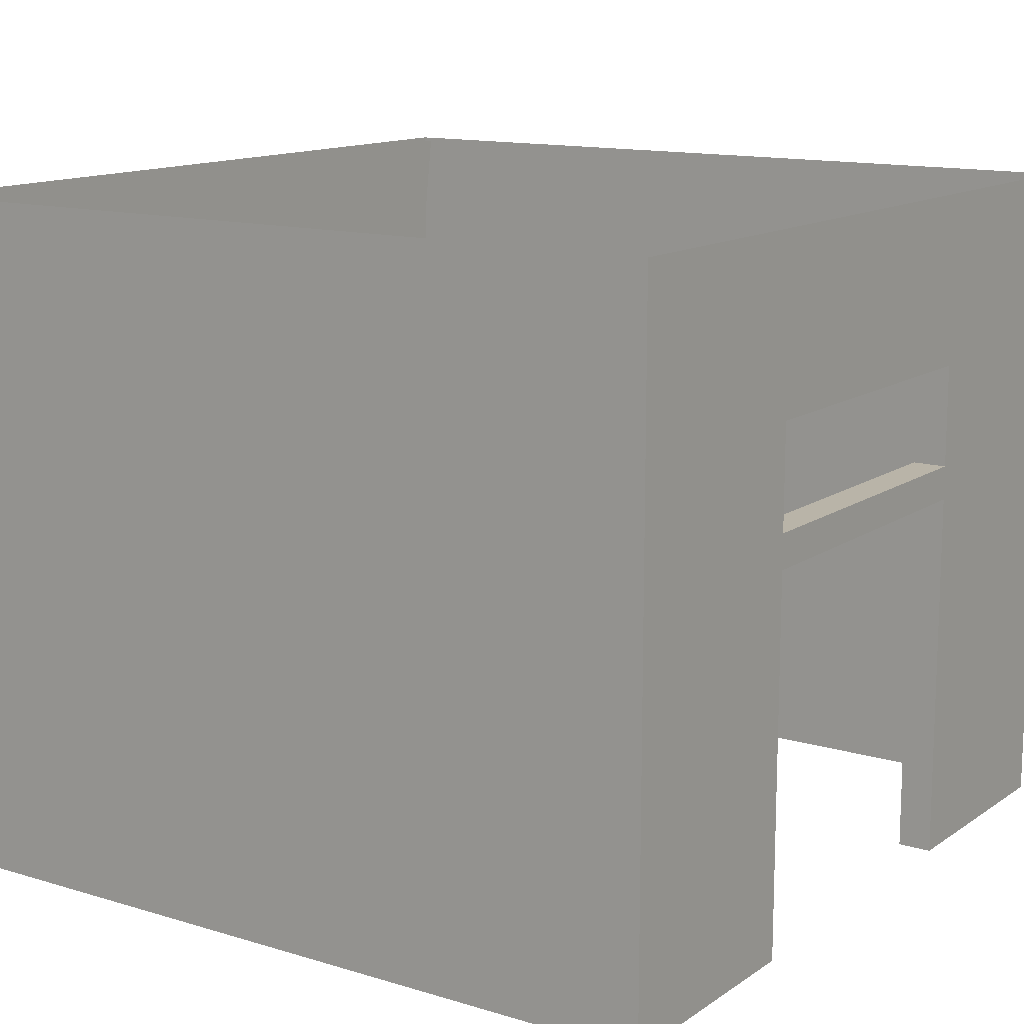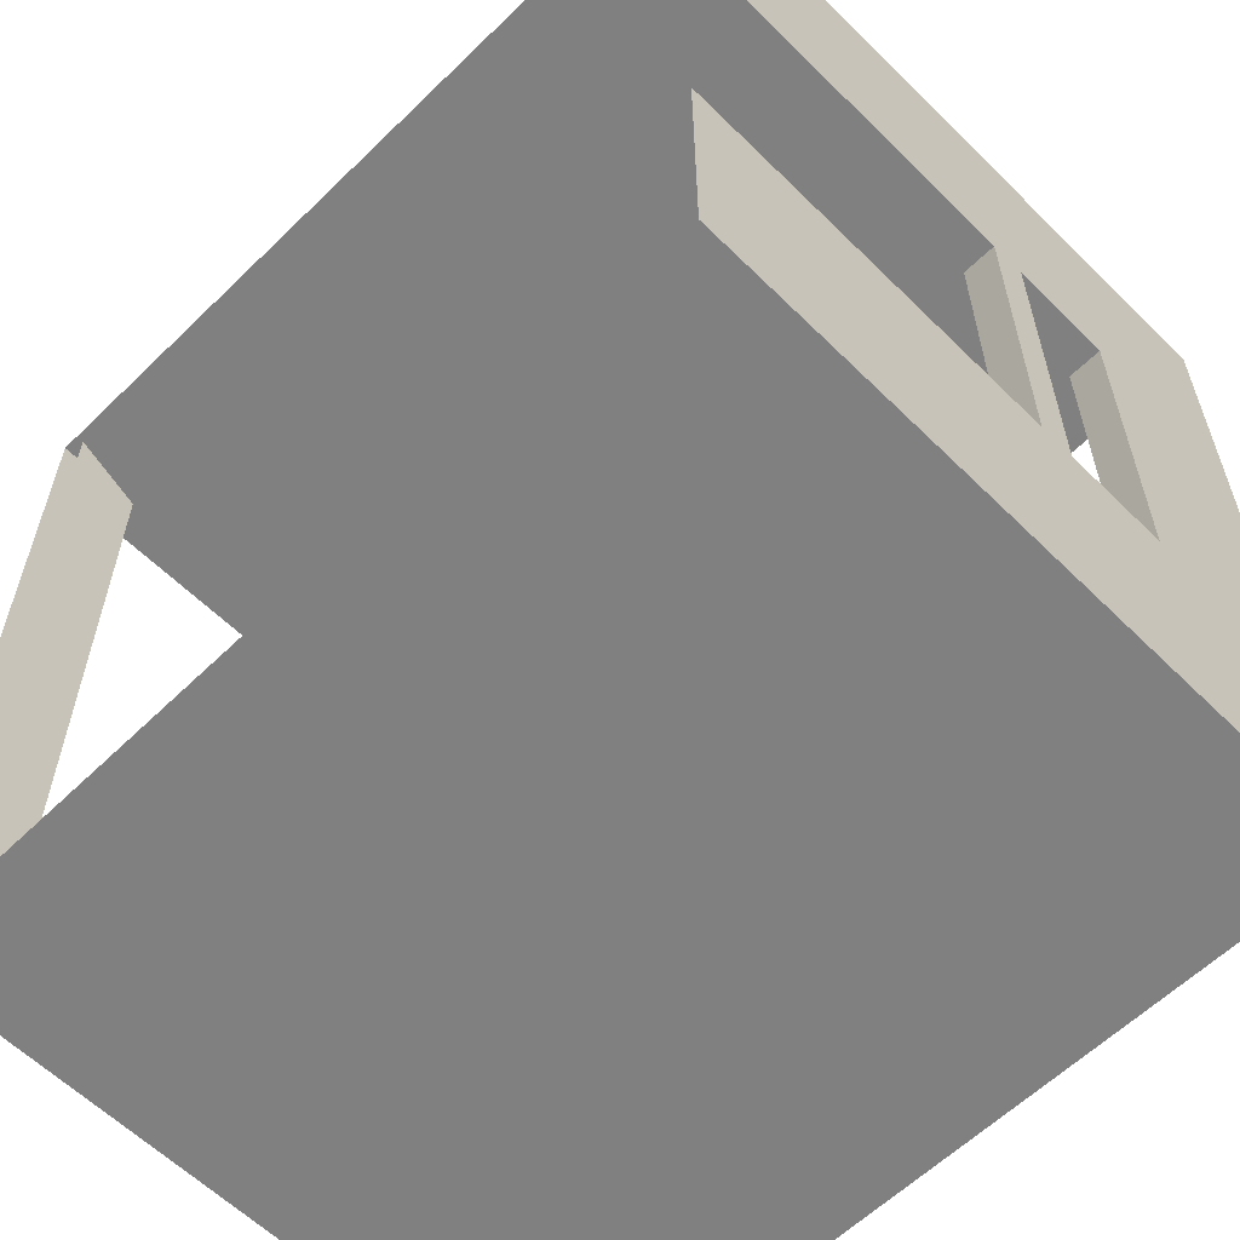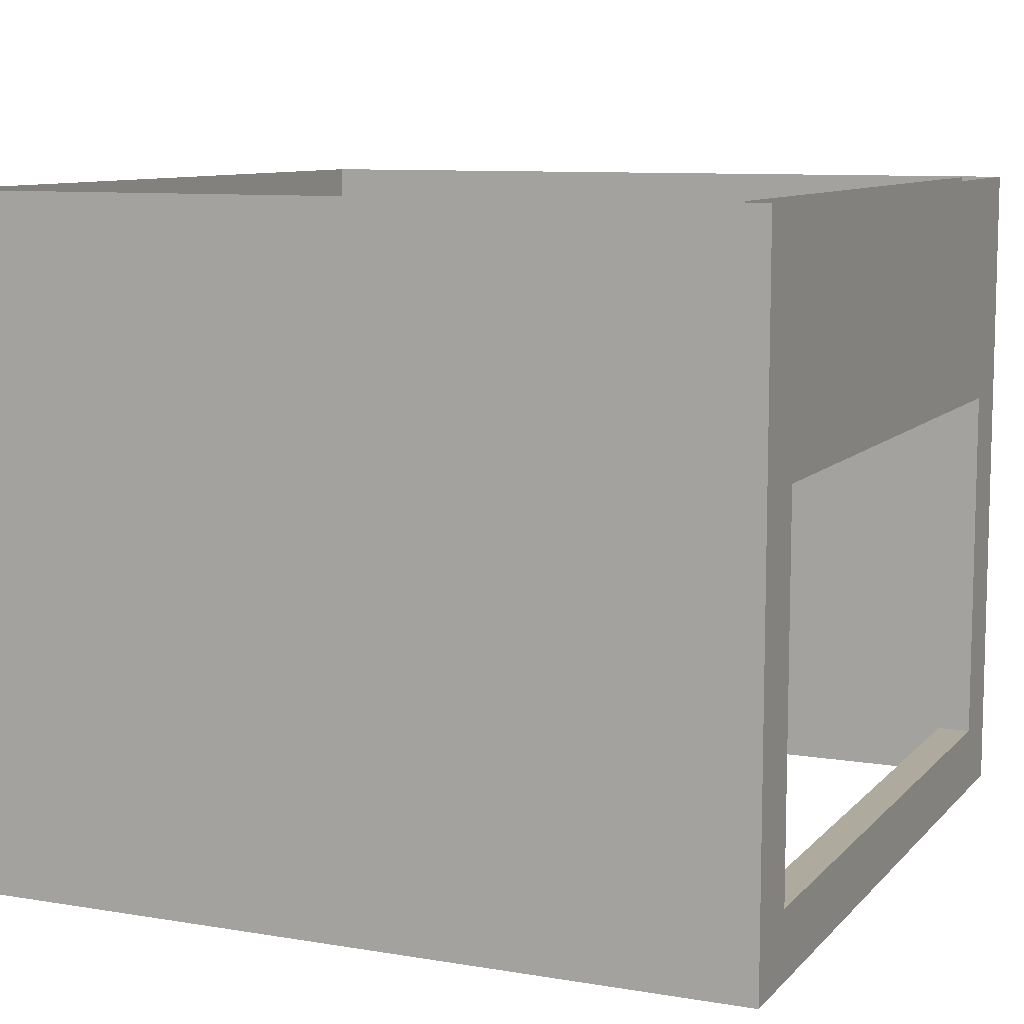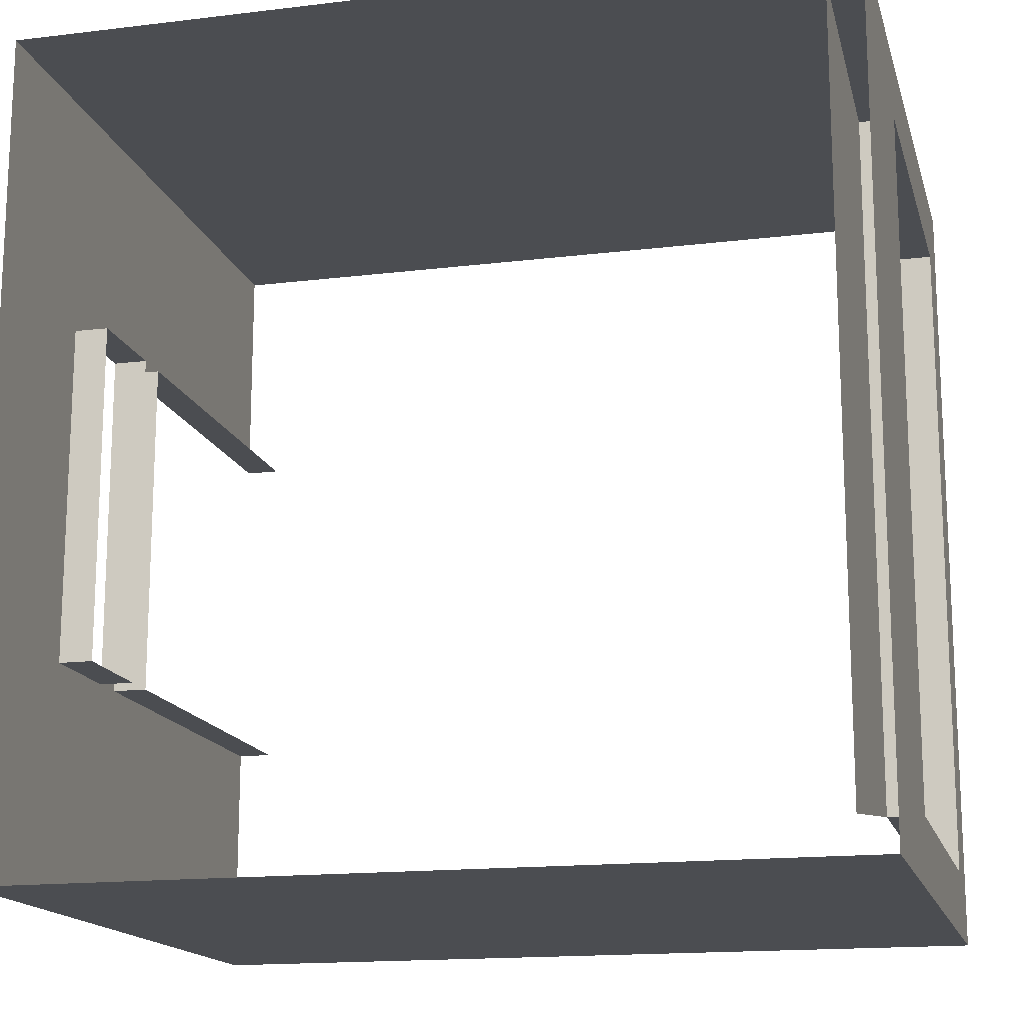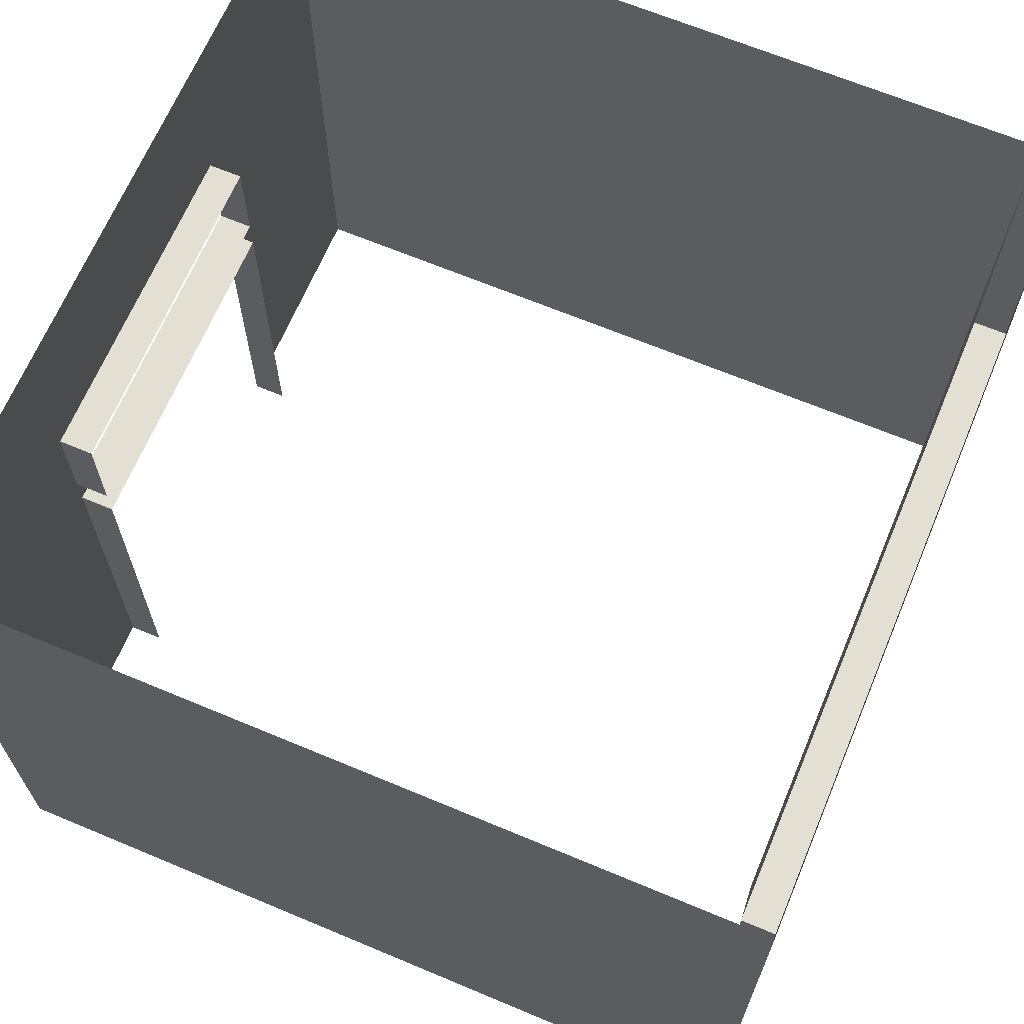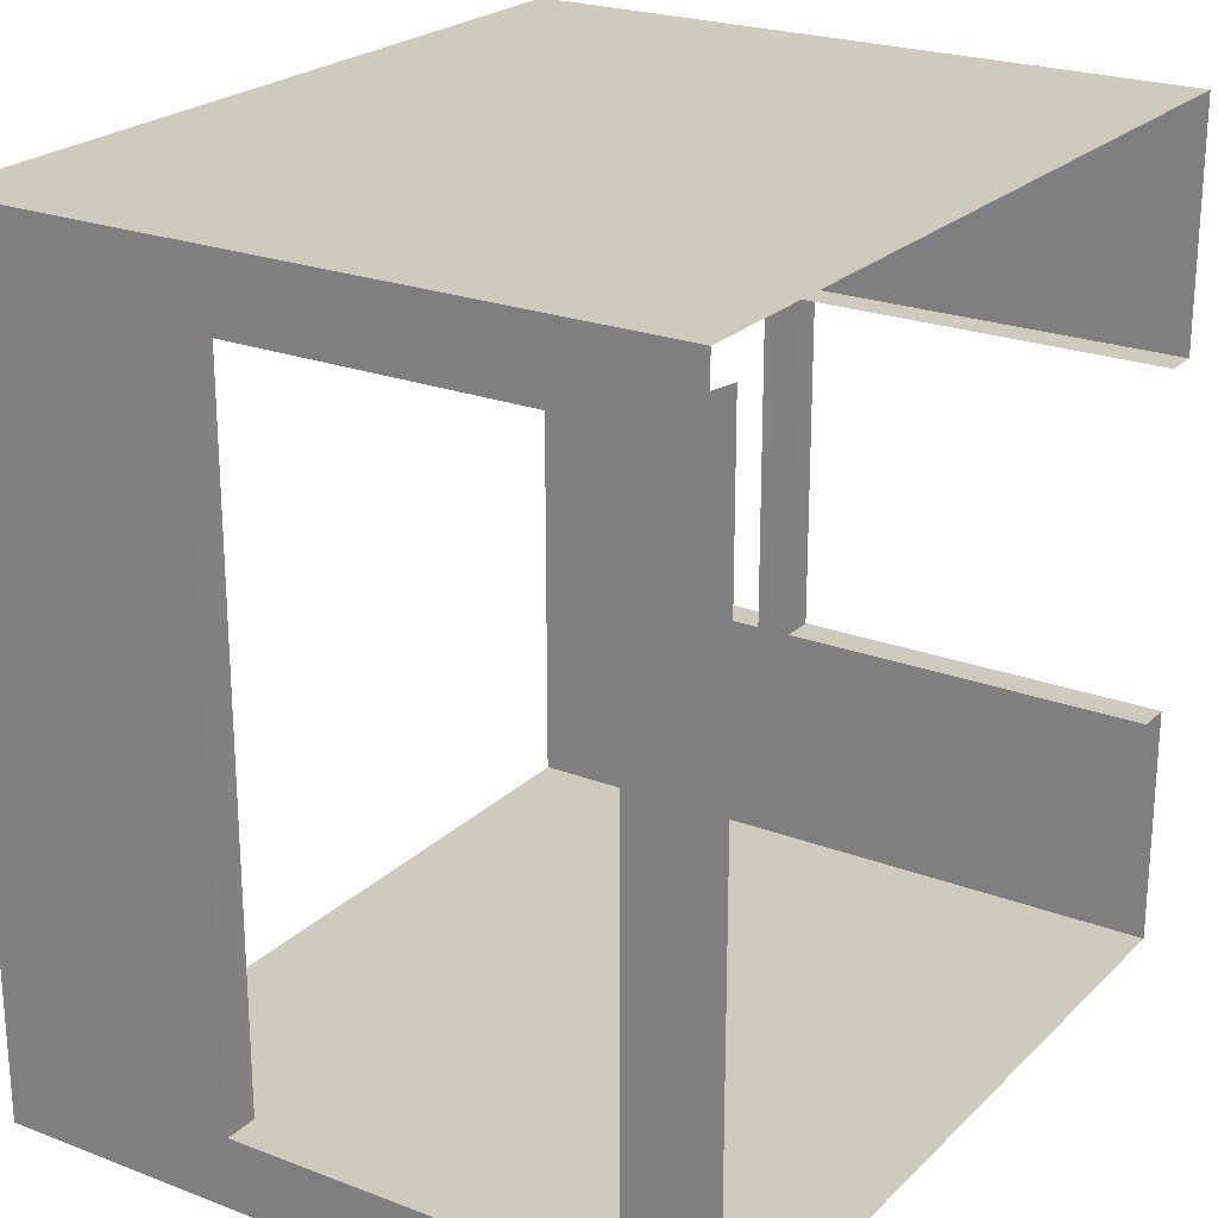
<metadata>
{"format":"obj","ext":"obj","renderer":"f3d","projection":"perspective","resolution":1024,"background":"white","views":[{"elev":13.3,"azim":34.3,"up":"+Y"},{"elev":-60.0,"azim":44.8,"up":"+Z"},{"elev":9.3,"azim":-156.3,"up":"+Y"},{"elev":-15.9,"azim":-165.8,"up":"+Z"},{"elev":66.5,"azim":-157.2,"up":"+Y"},{"elev":23.2,"azim":-57.2,"up":"+Z"}]}
</metadata>
<code>
o ObjObject.004
v -2.4 0.4 2
v -2.4 0 -2.4
v -2.4 -0 2.4
v -2.4 0.4 -2
v -2.4 2.6 2
v -2.4 2.6 -2
v -2.4 4 2.4
v -2.4 4 -2.4
v -2.2 -0 2.2
v -2.2 0 -2.2
v -2.2 0.4 2
v -2.2 0.4 -2
v -2.2 2.6 2
v -2.2 2.6 -2
v -2.2 4 2.2
v -2.2 4 -2.2
v 2.4 -0 2.4
v 2.4 -0 1
v 2.4 2.2 1
v 2.4 0 -1
v 2.4 0 -2.4
v 2.4 2.2 -1
v 2.4 2.4 1
v 2.4 2.4 -1
v 2.4 3 1
v 2.4 3 -1
v 2.4 4 2.4
v 2.4 4 -2.4
v 2.4 -0 2.4
v -2.4 4 2.4
v -2.4 -0 2.4
v 2.4 4 2.4
v 2.4 0 -1
v 2.2 2.2 -1
v 2.2 0 -1
v 2.4 2.2 -1
v 2.4 2.4 -1
v 2.2 3 -1
v 2.2 2.4 -1
v 2.4 3 -1
v -2.2 0.4 -2
v -2.4 2.6 -2
v -2.4 0.4 -2
v -2.2 2.6 -2
v -2.4 0.4 2
v -2.4 2.6 2
v -2.2 0.4 2
v -2.2 2.6 2
v 2.2 -0 1
v 2.2 2.2 1
v 2.4 -0 1
v 2.4 2.2 1
v 2.2 2.4 1
v 2.2 3 1
v 2.4 2.4 1
v 2.4 3 1
v -2.4 0 -2.4
v -2.4 4 -2.4
v 2.4 0 -2.4
v 2.4 4 -2.4
v 2.2 2.2 -1
v 2.4 2.2 1
v 2.2 2.2 1
v 2.4 2.2 -1
v -2.4 2.6 -2
v -2.2 2.6 2
v -2.4 2.6 2
v -2.2 2.6 -2
v 2.2 3 -1
v 2.4 3 1
v 2.2 3 1
v 2.4 3 -1
v -2.4 0.4 2
v -2.2 0.4 2
v -2.4 0.4 -2
v -2.2 0.4 -2
v 2.2 2.4 1
v 2.4 2.4 1
v 2.2 2.4 -1
v 2.4 2.4 -1
f 1 2 3
f 4 2 1
f 5 1 3
f 6 2 4
f 7 5 3
f 7 6 5
f 8 2 6
f 8 6 7
f 9 10 11
f 11 10 12
f 13 14 15
f 15 14 16
f 17 18 19
f 20 21 22
f 17 19 23
f 19 22 23
f 22 21 24
f 23 22 24
f 17 23 25
f 24 21 26
f 17 25 27
f 25 26 27
f 26 21 28
f 27 26 28
f 29 30 31
f 32 30 29
f 33 34 35
f 36 34 33
f 37 38 39
f 40 38 37
f 41 42 43
f 44 42 41
f 45 46 47
f 47 46 48
f 49 50 51
f 51 50 52
f 53 54 55
f 55 54 56
f 57 58 59
f 59 58 60
f 61 62 63
f 64 62 61
f 65 66 67
f 68 66 65
f 69 70 71
f 72 70 69
f 73 74 75
f 75 74 76
f 77 78 79
f 79 78 80

</code>
